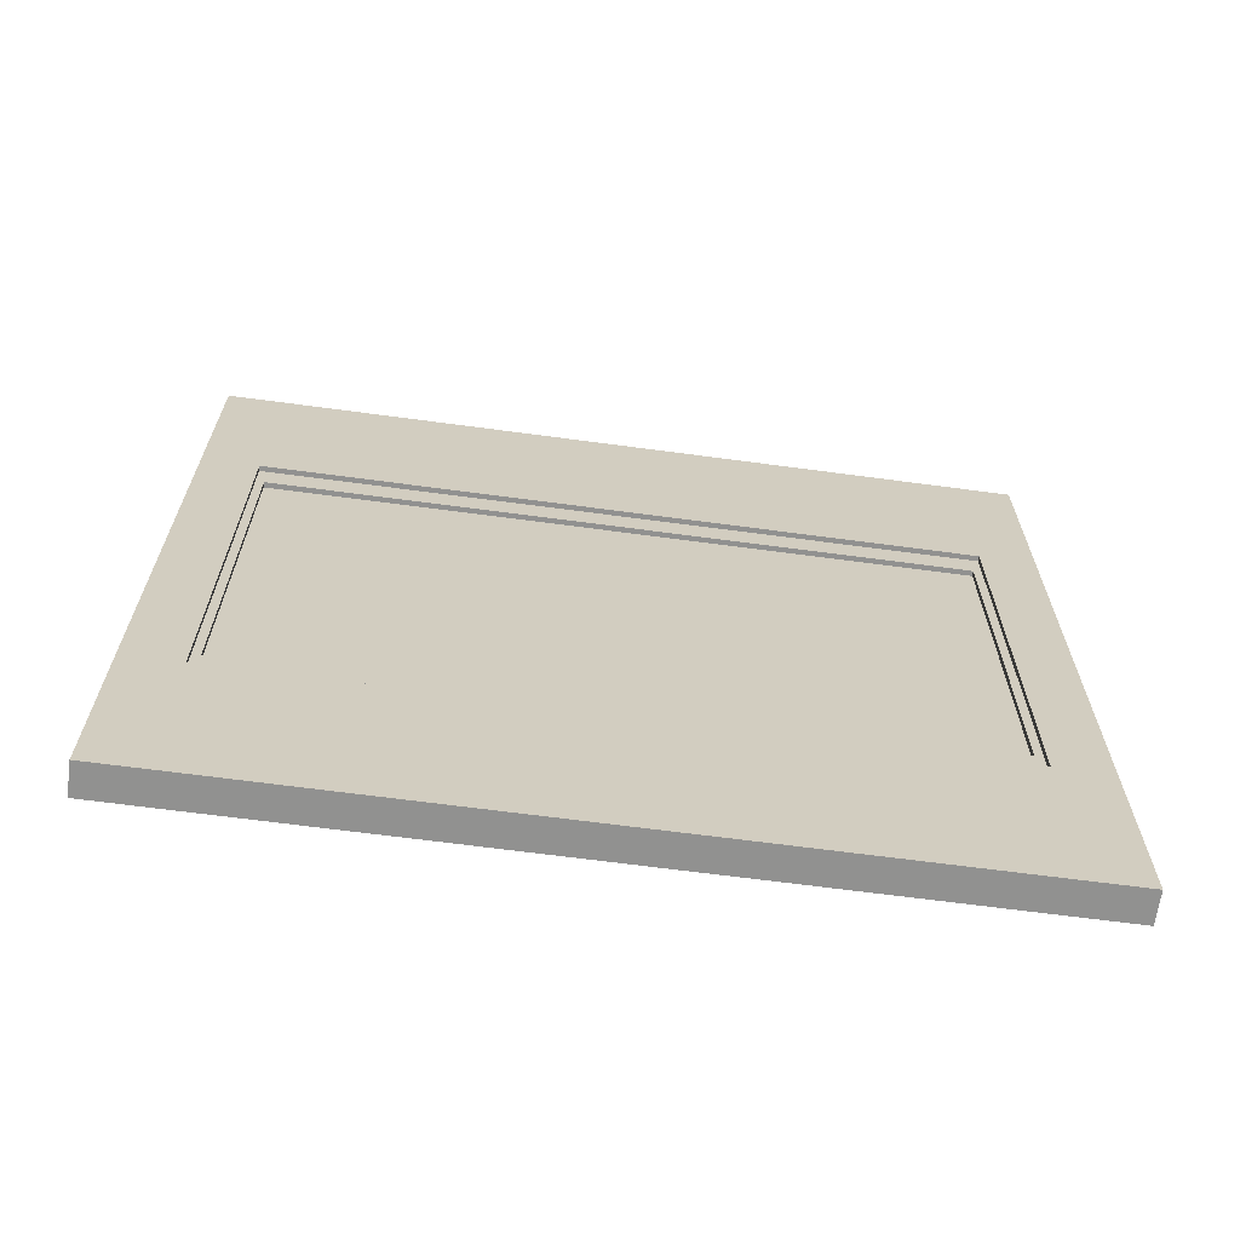
<metadata>
{"format":"obj","ext":"obj","renderer":"f3d","projection":"perspective","resolution":1024,"background":"white","views":[{"elev":-65.9,"azim":82.3,"up":"+Y"}]}
</metadata>
<code>
v 0 0.191 0.2304
v 0 0.05606 0.2473
v 0 0.05606 0.2304
v 0 0.191 0.2473
v -0.003213 0.05606 0.2473
v -0.001606 0.05606 0.2304
v -0.003213 0.191 0.2473
v -0.001606 0.06437 0.2304
v -0.001606 0.191 0.2304
v -0.006425 0.191 0.2473
v -0.001872 0.05606 0.2304
v -0.001872 0.06437 0.2304
v -0.001606 0.1827 0.2304
v -0.001872 0.191 0.2304
v -0.006425 0.1973 0.2473
v -0.009637 0.191 0.2473
v -0.003213 0.05606 0.2323
v -0.001606 0.06437 0.2279
v -0.001872 0.1827 0.2304
v -0.003213 0.191 0.2323
v -0.003213 0.1973 0.2473
v -0.006425 0.1973 0.2323
v -0.006425 0.05606 0.2473
v -0.006425 0.191 0.2323
v -0.003213 0.04983 0.2473
v -0.003213 0.05606 0.2304
v -0.003213 0.06437 0.2304
v -0.003213 0.06437 0.2279
v -0.001606 0.1827 0.2279
v -0.003213 0.191 0.2304
v -0.009637 0.05606 0.2473
v -0.009637 0.191 0.2304
v -0.003213 0.04983 0.2323
v -0.003213 0.1827 0.2279
v -0.003213 0.1827 0.2304
v -0.003213 0.1973 0.2323
v -0.006425 0.05606 0.2323
v -0.006425 0.04983 0.2473
v -0.006425 0.191 0.2304
v -0.009637 0.05606 0.2304
v -0.006425 0.05606 0.2304
v -0.006425 0.04983 0.2323
v -0.006662 0.05606 0.2304
v -0.009637 0.05606 0
v -0.009637 0 0.2473
v -0.009637 0 0
v -0.006425 0.05606 0
v 0 0 0
v -0.006425 0.04983 0
v 0 0 0.2473
v -0.006425 0.04983 0.1169
v -0.003213 0.04983 0
v -0.001606 0.05606 0.2473
v 0 0.05606 0
v -0.003213 0.05606 0
v -0.003213 0.04983 0.1169
v -0.003213 0.05606 0.01697
v -0.001606 0.05606 0
v -0.001606 0.05606 0.01697
v -0.003213 0.06437 0.01697
v -0.001606 0.06437 0.01697
v -0.003213 0.1827 0.01948
v -0.003213 0.06431 0.2279
v -0.003213 0.06431 0.01948
v -0.009637 0.2471 0
v -0.009637 0.191 0
v -0.009637 0.2471 0.2473
v -0.006425 0.191 0
v 0 0.2471 0.2473
v -0.006425 0.1973 0
v 0 0.2471 0
v -0.003213 0.1973 0
v -0.006425 0.1973 0.1169
v 0 0.191 0
v -0.001606 0.191 0.2473
v -0.003213 0.1973 0.1169
v -0.001606 0.191 0
v -0.003213 0.191 0.01697
v -0.001606 0.191 0.01697
v -0.003213 0.191 0
v -0.001606 0.1827 0.01697
v -0.003213 0.1827 0.01697
v 0 0.05606 0.01697
v 0 0.191 0.01697
v -0.001872 0.191 0.01697
v -0.001872 0.1827 0.01697
v -0.001606 0.06431 0.01697
v -0.003213 0.05606 0.01508
v -0.003213 0.191 0.01508
v -0.006425 0.1973 0.01508
v -0.001606 0.1827 0.01948
v -0.001606 0.06431 0.01948
v -0.003213 0.06431 0.01697
v -0.003213 0.04983 0.01508
v -0.006425 0.04983 0.01508
v -0.006425 0.05606 0.01508
v -0.003213 0.1973 0.01508
v -0.006425 0.191 0.01508
v -0.009637 0.191 0.01697
v -0.009637 0.05606 0.01697
v -0.006662 0.191 0.01697
v -0.006425 0.191 0.01697
v -0.006425 0.05606 0.01697
v 0 0.191 0.2304
v 0 0.191 0.2304
v 0 0.191 0.2304
v 0 0.191 0.2304
v 0 0.191 0.2304
v 0 0.05606 0.2473
v 0 0.05606 0.2473
v 0 0.05606 0.2473
v 0 0.05606 0.2473
v 0 0.05606 0.2473
v 0 0.05606 0.2304
v 0 0.05606 0.2304
v 0 0.05606 0.2304
v 0 0.05606 0.2304
v 0 0.05606 0.2304
v 0 0.191 0.2473
v 0 0.191 0.2473
v 0 0.191 0.2473
v 0 0.191 0.2473
v 0 0.191 0.2473
v -0.003213 0.05606 0.2473
v -0.003213 0.05606 0.2473
v -0.003213 0.05606 0.2473
v -0.003213 0.05606 0.2473
v -0.003213 0.05606 0.2473
v -0.001606 0.05606 0.2304
v -0.001606 0.05606 0.2304
v -0.001606 0.05606 0.2304
v -0.001606 0.05606 0.2304
v -0.001606 0.05606 0.2304
v -0.003213 0.191 0.2473
v -0.003213 0.191 0.2473
v -0.003213 0.191 0.2473
v -0.003213 0.191 0.2473
v -0.003213 0.191 0.2473
v -0.001606 0.06437 0.2304
v -0.001606 0.06437 0.2304
v -0.001606 0.06437 0.2304
v -0.001606 0.06437 0.2304
v -0.001606 0.06437 0.2304
v -0.001606 0.191 0.2304
v -0.001606 0.191 0.2304
v -0.001606 0.191 0.2304
v -0.001606 0.191 0.2304
v -0.001606 0.191 0.2304
v -0.006425 0.191 0.2473
v -0.006425 0.191 0.2473
v -0.006425 0.191 0.2473
v -0.006425 0.191 0.2473
v -0.006425 0.191 0.2473
v -0.001872 0.05606 0.2304
v -0.001872 0.05606 0.2304
v -0.001872 0.05606 0.2304
v -0.001872 0.06437 0.2304
v -0.001872 0.06437 0.2304
v -0.001872 0.06437 0.2304
v -0.001606 0.1827 0.2304
v -0.001606 0.1827 0.2304
v -0.001606 0.1827 0.2304
v -0.001606 0.1827 0.2304
v -0.001606 0.1827 0.2304
v -0.001872 0.191 0.2304
v -0.001872 0.191 0.2304
v -0.001872 0.191 0.2304
v -0.006425 0.1973 0.2473
v -0.006425 0.1973 0.2473
v -0.006425 0.1973 0.2473
v -0.006425 0.1973 0.2473
v -0.006425 0.1973 0.2473
v -0.009637 0.191 0.2473
v -0.009637 0.191 0.2473
v -0.009637 0.191 0.2473
v -0.009637 0.191 0.2473
v -0.009637 0.191 0.2473
v -0.003213 0.05606 0.2323
v -0.003213 0.05606 0.2323
v -0.003213 0.05606 0.2323
v -0.003213 0.05606 0.2323
v -0.003213 0.05606 0.2323
v -0.001606 0.06437 0.2279
v -0.001606 0.06437 0.2279
v -0.001606 0.06437 0.2279
v -0.001606 0.06437 0.2279
v -0.001606 0.06437 0.2279
v -0.001872 0.1827 0.2304
v -0.001872 0.1827 0.2304
v -0.001872 0.1827 0.2304
v -0.003213 0.191 0.2323
v -0.003213 0.191 0.2323
v -0.003213 0.191 0.2323
v -0.003213 0.191 0.2323
v -0.003213 0.191 0.2323
v -0.003213 0.1973 0.2473
v -0.003213 0.1973 0.2473
v -0.003213 0.1973 0.2473
v -0.003213 0.1973 0.2473
v -0.003213 0.1973 0.2473
v -0.006425 0.1973 0.2323
v -0.006425 0.1973 0.2323
v -0.006425 0.1973 0.2323
v -0.006425 0.1973 0.2323
v -0.006425 0.1973 0.2323
v -0.006425 0.05606 0.2473
v -0.006425 0.05606 0.2473
v -0.006425 0.05606 0.2473
v -0.006425 0.05606 0.2473
v -0.006425 0.05606 0.2473
v -0.006425 0.191 0.2323
v -0.006425 0.191 0.2323
v -0.006425 0.191 0.2323
v -0.006425 0.191 0.2323
v -0.006425 0.191 0.2323
v -0.003213 0.04983 0.2473
v -0.003213 0.04983 0.2473
v -0.003213 0.04983 0.2473
v -0.003213 0.04983 0.2473
v -0.003213 0.04983 0.2473
v -0.003213 0.05606 0.2304
v -0.003213 0.05606 0.2304
v -0.003213 0.05606 0.2304
v -0.003213 0.05606 0.2304
v -0.003213 0.05606 0.2304
v -0.003213 0.06437 0.2304
v -0.003213 0.06437 0.2304
v -0.003213 0.06437 0.2304
v -0.003213 0.06437 0.2304
v -0.003213 0.06437 0.2304
v -0.003213 0.06437 0.2279
v -0.003213 0.06437 0.2279
v -0.003213 0.06437 0.2279
v -0.003213 0.06437 0.2279
v -0.003213 0.06437 0.2279
v -0.001606 0.1827 0.2279
v -0.001606 0.1827 0.2279
v -0.001606 0.1827 0.2279
v -0.001606 0.1827 0.2279
v -0.001606 0.1827 0.2279
v -0.003213 0.191 0.2304
v -0.003213 0.191 0.2304
v -0.003213 0.191 0.2304
v -0.003213 0.191 0.2304
v -0.003213 0.191 0.2304
v -0.009637 0.05606 0.2473
v -0.009637 0.05606 0.2473
v -0.009637 0.05606 0.2473
v -0.009637 0.05606 0.2473
v -0.009637 0.05606 0.2473
v -0.009637 0.191 0.2304
v -0.009637 0.191 0.2304
v -0.009637 0.191 0.2304
v -0.009637 0.191 0.2304
v -0.009637 0.191 0.2304
v -0.003213 0.04983 0.2323
v -0.003213 0.04983 0.2323
v -0.003213 0.04983 0.2323
v -0.003213 0.04983 0.2323
v -0.003213 0.04983 0.2323
v -0.003213 0.1827 0.2279
v -0.003213 0.1827 0.2279
v -0.003213 0.1827 0.2279
v -0.003213 0.1827 0.2279
v -0.003213 0.1827 0.2279
v -0.003213 0.1827 0.2304
v -0.003213 0.1827 0.2304
v -0.003213 0.1827 0.2304
v -0.003213 0.1827 0.2304
v -0.003213 0.1827 0.2304
v -0.003213 0.1973 0.2323
v -0.003213 0.1973 0.2323
v -0.003213 0.1973 0.2323
v -0.003213 0.1973 0.2323
v -0.003213 0.1973 0.2323
v -0.006425 0.05606 0.2323
v -0.006425 0.05606 0.2323
v -0.006425 0.05606 0.2323
v -0.006425 0.05606 0.2323
v -0.006425 0.05606 0.2323
v -0.006425 0.04983 0.2473
v -0.006425 0.04983 0.2473
v -0.006425 0.04983 0.2473
v -0.006425 0.04983 0.2473
v -0.006425 0.04983 0.2473
v -0.006425 0.191 0.2304
v -0.006425 0.191 0.2304
v -0.006425 0.191 0.2304
v -0.006425 0.191 0.2304
v -0.006425 0.191 0.2304
v -0.009637 0.05606 0.2304
v -0.009637 0.05606 0.2304
v -0.009637 0.05606 0.2304
v -0.009637 0.05606 0.2304
v -0.009637 0.05606 0.2304
v -0.006425 0.05606 0.2304
v -0.006425 0.05606 0.2304
v -0.006425 0.05606 0.2304
v -0.006425 0.05606 0.2304
v -0.006425 0.05606 0.2304
v -0.006425 0.04983 0.2323
v -0.006425 0.04983 0.2323
v -0.006425 0.04983 0.2323
v -0.006425 0.04983 0.2323
v -0.006425 0.04983 0.2323
v -0.006662 0.05606 0.2304
v -0.006662 0.05606 0.2304
v -0.006662 0.05606 0.2304
v -0.009637 0.05606 0
v -0.009637 0.05606 0
v -0.009637 0.05606 0
v -0.009637 0.05606 0
v -0.009637 0.05606 0
v -0.009637 0 0.2473
v -0.009637 0 0.2473
v -0.009637 0 0.2473
v -0.009637 0 0.2473
v -0.009637 0 0.2473
v -0.009637 0 0
v -0.009637 0 0
v -0.009637 0 0
v -0.009637 0 0
v -0.009637 0 0
v -0.006425 0.05606 0
v -0.006425 0.05606 0
v -0.006425 0.05606 0
v -0.006425 0.05606 0
v -0.006425 0.05606 0
v 0 0 0
v 0 0 0
v 0 0 0
v 0 0 0
v 0 0 0
v -0.006425 0.04983 0
v -0.006425 0.04983 0
v -0.006425 0.04983 0
v -0.006425 0.04983 0
v -0.006425 0.04983 0
v 0 0 0.2473
v 0 0 0.2473
v 0 0 0.2473
v 0 0 0.2473
v 0 0 0.2473
v -0.003213 0.04983 0
v -0.003213 0.04983 0
v -0.003213 0.04983 0
v -0.003213 0.04983 0
v -0.003213 0.04983 0
v -0.001606 0.05606 0.2473
v -0.001606 0.05606 0.2473
v -0.001606 0.05606 0.2473
v 0 0.05606 0
v 0 0.05606 0
v 0 0.05606 0
v 0 0.05606 0
v 0 0.05606 0
v -0.003213 0.05606 0
v -0.003213 0.05606 0
v -0.003213 0.05606 0
v -0.003213 0.05606 0
v -0.003213 0.05606 0
v -0.003213 0.05606 0.01697
v -0.003213 0.05606 0.01697
v -0.003213 0.05606 0.01697
v -0.003213 0.05606 0.01697
v -0.003213 0.05606 0.01697
v -0.001606 0.05606 0
v -0.001606 0.05606 0
v -0.001606 0.05606 0.01697
v -0.001606 0.05606 0.01697
v -0.001606 0.05606 0.01697
v -0.001606 0.05606 0.01697
v -0.001606 0.05606 0.01697
v -0.003213 0.06437 0.01697
v -0.003213 0.06437 0.01697
v -0.003213 0.06437 0.01697
v -0.003213 0.06437 0.01697
v -0.003213 0.06437 0.01697
v -0.001606 0.06437 0.01697
v -0.001606 0.06437 0.01697
v -0.001606 0.06437 0.01697
v -0.001606 0.06437 0.01697
v -0.001606 0.06437 0.01697
v -0.003213 0.1827 0.01948
v -0.003213 0.1827 0.01948
v -0.003213 0.1827 0.01948
v -0.003213 0.1827 0.01948
v -0.003213 0.1827 0.01948
v -0.003213 0.06431 0.01948
v -0.003213 0.06431 0.01948
v -0.003213 0.06431 0.01948
v -0.003213 0.06431 0.01948
v -0.003213 0.06431 0.01948
v -0.009637 0.2471 0
v -0.009637 0.2471 0
v -0.009637 0.2471 0
v -0.009637 0.2471 0
v -0.009637 0.2471 0
v -0.009637 0.191 0
v -0.009637 0.191 0
v -0.009637 0.191 0
v -0.009637 0.191 0
v -0.009637 0.191 0
v -0.009637 0.2471 0.2473
v -0.009637 0.2471 0.2473
v -0.009637 0.2471 0.2473
v -0.009637 0.2471 0.2473
v -0.009637 0.2471 0.2473
v -0.006425 0.191 0
v -0.006425 0.191 0
v -0.006425 0.191 0
v -0.006425 0.191 0
v -0.006425 0.191 0
v 0 0.2471 0.2473
v 0 0.2471 0.2473
v 0 0.2471 0.2473
v 0 0.2471 0.2473
v 0 0.2471 0.2473
v -0.006425 0.1973 0
v -0.006425 0.1973 0
v -0.006425 0.1973 0
v -0.006425 0.1973 0
v -0.006425 0.1973 0
v 0 0.2471 0
v 0 0.2471 0
v 0 0.2471 0
v 0 0.2471 0
v 0 0.2471 0
v -0.003213 0.1973 0
v -0.003213 0.1973 0
v -0.003213 0.1973 0
v -0.003213 0.1973 0
v -0.003213 0.1973 0
v 0 0.191 0
v 0 0.191 0
v 0 0.191 0
v 0 0.191 0
v 0 0.191 0
v -0.001606 0.191 0.2473
v -0.001606 0.191 0.2473
v -0.001606 0.191 0.2473
v -0.001606 0.191 0
v -0.001606 0.191 0
v -0.001606 0.191 0
v -0.003213 0.191 0.01697
v -0.003213 0.191 0.01697
v -0.003213 0.191 0.01697
v -0.003213 0.191 0.01697
v -0.003213 0.191 0.01697
v -0.001606 0.191 0.01697
v -0.001606 0.191 0.01697
v -0.001606 0.191 0.01697
v -0.001606 0.191 0.01697
v -0.001606 0.191 0.01697
v -0.003213 0.191 0
v -0.003213 0.191 0
v -0.003213 0.191 0
v -0.003213 0.191 0
v -0.003213 0.191 0
v -0.001606 0.1827 0.01697
v -0.001606 0.1827 0.01697
v -0.001606 0.1827 0.01697
v -0.001606 0.1827 0.01697
v -0.001606 0.1827 0.01697
v -0.003213 0.1827 0.01697
v -0.003213 0.1827 0.01697
v -0.003213 0.1827 0.01697
v -0.003213 0.1827 0.01697
v -0.003213 0.1827 0.01697
v 0 0.05606 0.01697
v 0 0.05606 0.01697
v 0 0.05606 0.01697
v 0 0.05606 0.01697
v 0 0.05606 0.01697
v 0 0.191 0.01697
v 0 0.191 0.01697
v 0 0.191 0.01697
v 0 0.191 0.01697
v 0 0.191 0.01697
v -0.001872 0.191 0.01697
v -0.001872 0.191 0.01697
v -0.001872 0.191 0.01697
v -0.001872 0.1827 0.01697
v -0.001872 0.1827 0.01697
v -0.001872 0.1827 0.01697
v -0.001606 0.06431 0.01697
v -0.001606 0.06431 0.01697
v -0.001606 0.06431 0.01697
v -0.001606 0.06431 0.01697
v -0.001606 0.06431 0.01697
v -0.003213 0.05606 0.01508
v -0.003213 0.05606 0.01508
v -0.003213 0.05606 0.01508
v -0.003213 0.191 0.01508
v -0.003213 0.191 0.01508
v -0.003213 0.191 0.01508
v -0.003213 0.191 0.01508
v -0.003213 0.191 0.01508
v -0.006425 0.1973 0.01508
v -0.006425 0.1973 0.01508
v -0.006425 0.1973 0.01508
v -0.006425 0.1973 0.01508
v -0.006425 0.1973 0.01508
v -0.001606 0.1827 0.01948
v -0.001606 0.1827 0.01948
v -0.001606 0.1827 0.01948
v -0.001606 0.1827 0.01948
v -0.001606 0.1827 0.01948
v -0.001606 0.06431 0.01948
v -0.001606 0.06431 0.01948
v -0.001606 0.06431 0.01948
v -0.001606 0.06431 0.01948
v -0.001606 0.06431 0.01948
v -0.003213 0.06431 0.01697
v -0.003213 0.06431 0.01697
v -0.003213 0.06431 0.01697
v -0.003213 0.06431 0.01697
v -0.003213 0.06431 0.01697
v -0.003213 0.04983 0.01508
v -0.003213 0.04983 0.01508
v -0.003213 0.04983 0.01508
v -0.003213 0.04983 0.01508
v -0.003213 0.04983 0.01508
v -0.006425 0.04983 0.01508
v -0.006425 0.04983 0.01508
v -0.006425 0.04983 0.01508
v -0.006425 0.04983 0.01508
v -0.006425 0.04983 0.01508
v -0.006425 0.05606 0.01508
v -0.006425 0.05606 0.01508
v -0.006425 0.05606 0.01508
v -0.006425 0.05606 0.01508
v -0.006425 0.05606 0.01508
v -0.003213 0.1973 0.01508
v -0.003213 0.1973 0.01508
v -0.003213 0.1973 0.01508
v -0.003213 0.1973 0.01508
v -0.003213 0.1973 0.01508
v -0.006425 0.191 0.01508
v -0.006425 0.191 0.01508
v -0.006425 0.191 0.01508
v -0.006425 0.191 0.01508
v -0.006425 0.191 0.01508
v -0.009637 0.191 0.01697
v -0.009637 0.191 0.01697
v -0.009637 0.191 0.01697
v -0.009637 0.191 0.01697
v -0.009637 0.191 0.01697
v -0.009637 0.05606 0.01697
v -0.009637 0.05606 0.01697
v -0.009637 0.05606 0.01697
v -0.009637 0.05606 0.01697
v -0.009637 0.05606 0.01697
v -0.006662 0.191 0.01697
v -0.006662 0.191 0.01697
v -0.006662 0.191 0.01697
v -0.006425 0.191 0.01697
v -0.006425 0.191 0.01697
v -0.006425 0.191 0.01697
v -0.006425 0.191 0.01697
v -0.006425 0.191 0.01697
v -0.006425 0.05606 0.01697
v -0.006425 0.05606 0.01697
v -0.006425 0.05606 0.01697
v -0.006425 0.05606 0.01697
v -0.006425 0.05606 0.01697
v -0.006425 0.04983 0.1169
v -0.006425 0.04983 0.1169
v -0.006425 0.04983 0.1169
v -0.003213 0.04983 0.1169
v -0.003213 0.04983 0.1169
v -0.003213 0.04983 0.1169
v -0.003213 0.06431 0.2279
v -0.006425 0.1973 0.1169
v -0.006425 0.1973 0.1169
v -0.006425 0.1973 0.1169
v -0.003213 0.1973 0.1169
v -0.003213 0.1973 0.1169
v -0.003213 0.1973 0.1169
f 105 110 115
f 110 105 120
f 116 111 106
f 121 106 111
f 128 118 113
f 112 117 127
f 129 104 114
f 3 1 6
f 107 137 122
f 123 138 108
f 4 5 2
f 109 124 119
f 118 128 133
f 132 127 117
f 104 129 139
f 8 6 1
f 137 107 147
f 148 108 138
f 10 4 7
f 7 4 10
f 5 4 10
f 149 119 124
f 133 128 156
f 155 127 132
f 129 157 139
f 8 12 6
f 104 139 160
f 13 8 1
f 104 160 144
f 9 13 1
f 137 147 166
f 167 148 138
f 7 15 10
f 149 168 134
f 16 5 10
f 149 124 173
f 156 128 182
f 181 127 155
f 157 129 154
f 11 6 12
f 159 187 143
f 142 186 158
f 184 161 140
f 141 162 185
f 188 144 160
f 13 9 19
f 144 188 165
f 14 19 9
f 137 166 194
f 195 167 138
f 15 7 21
f 196 134 168
f 203 151 170
f 169 150 202
f 16 23 5
f 124 206 173
f 214 176 152
f 153 177 215
f 217 179 125
f 126 180 218
f 156 182 225
f 224 181 155
f 154 226 157
f 12 27 11
f 187 159 235
f 234 158 186
f 161 184 237
f 238 185 162
f 239 189 163
f 164 190 240
f 188 241 165
f 14 30 19
f 194 166 244
f 245 167 195
f 192 197 135
f 136 198 193
f 199 204 171
f 172 205 200
f 151 203 213
f 212 202 150
f 23 16 31
f 246 173 206
f 23 25 5
f 124 216 206
f 176 214 254
f 255 215 177
f 179 217 257
f 258 218 180
f 180 228 223
f 222 227 179
f 226 154 221
f 26 11 27
f 235 159 230
f 229 158 234
f 261 183 231
f 28 18 34
f 183 261 236
f 29 34 18
f 189 239 264
f 265 240 190
f 241 188 266
f 35 19 30
f 243 180 193
f 192 179 242
f 197 192 272
f 273 193 198
f 204 199 274
f 275 200 205
f 271 211 201
f 22 24 36
f 253 248 175
f 174 247 252
f 250 280 210
f 209 279 249
f 25 23 38
f 281 206 216
f 254 214 289
f 290 215 255
f 285 260 220
f 219 259 284
f 256 276 178
f 17 37 33
f 228 180 243
f 242 179 227
f 268 233 228
f 227 232 267
f 233 268 263
f 262 267 232
f 189 264 269
f 270 265 190
f 35 27 30
f 30 27 35
f 178 211 191
f 20 24 17
f 191 211 271
f 36 24 20
f 248 253 293
f 292 252 247
f 280 250 300
f 299 249 279
f 278 283 208
f 207 282 277
f 212 297 287
f 288 298 213
f 296 251 286
f 39 32 41
f 260 285 305
f 304 284 259
f 276 256 301
f 42 33 37
f 178 276 211
f 24 37 17
f 251 306 291
f 40 43 32
f 308 250 295
f 294 249 307
f 300 250 308
f 307 249 299
f 297 212 277
f 278 213 298
f 283 278 303
f 302 277 282
f 306 251 296
f 41 32 43
f 311 316 248
f 316 311 321
f 247 315 310
f 320 310 315
f 38 31 45
f 314 246 281
f 249 327 312
f 313 328 250
f 324 319 309
f 44 46 47
f 333 318 323
f 322 317 332
f 31 38 23
f 206 281 246
f 38 45 25
f 216 314 281
f 327 249 209
f 210 250 328
f 319 324 334
f 49 47 46
f 318 333 343
f 342 332 317
f 319 334 329
f 48 49 46
f 51 207 282
f 283 208 567
f 25 45 50
f 339 314 216
f 207 51 325
f 326 567 208
f 325 51 335
f 336 567 326
f 330 110 340
f 341 111 331
f 344 329 334
f 49 48 52
f 50 53 25
f 216 349 339
f 568 347 337
f 338 348 569
f 110 330 353
f 354 331 111
f 53 50 2
f 109 339 349
f 357 329 344
f 52 48 55
f 25 53 5
f 124 349 216
f 347 568 571
f 572 569 348
f 357 352 329
f 48 54 55
f 355 350 112
f 113 351 356
f 346 364 359
f 358 363 345
f 132 127 350
f 351 128 133
f 126 570 218
f 217 56 125
f 570 364 346
f 345 363 56
f 54 55 58
f 58 55 54
f 350 355 372
f 373 356 351
f 365 367 360
f 361 368 366
f 127 132 224
f 225 133 128
f 6 53 59
f 59 53 6
f 570 126 223
f 222 125 56
f 570 376 364
f 363 375 56
f 372 355 367
f 368 356 373
f 367 365 372
f 373 366 368
f 6 27 26
f 221 226 129
f 370 140 130
f 131 141 371
f 223 376 570
f 56 375 222
f 374 369 362
f 57 59 60
f 27 6 8
f 139 129 226
f 376 223 228
f 227 222 375
f 140 370 380
f 381 371 141
f 369 374 379
f 61 60 59
f 142 377 229
f 230 378 143
f 377 142 382
f 383 143 378
f 385 63 390
f 63 385 262
f 391 573 386
f 263 386 573
f 175 396 401
f 396 175 406
f 400 395 174
f 405 174 395
f 394 409 399
f 66 68 65
f 403 153 177
f 176 152 402
f 16 15 67
f 404 168 173
f 417 397 407
f 408 398 418
f 409 394 419
f 70 65 68
f 153 403 413
f 412 402 152
f 15 16 10
f 149 173 168
f 67 15 21
f 196 168 404
f 397 417 427
f 428 418 398
f 67 21 69
f 414 196 404
f 419 394 429
f 72 65 70
f 73 410 420
f 421 411 574
f 410 73 150
f 151 574 411
f 150 73 169
f 170 574 151
f 415 435 425
f 426 436 416
f 424 429 394
f 65 72 71
f 7 69 21
f 196 414 134
f 433 576 423
f 422 575 432
f 435 415 120
f 121 416 436
f 434 429 424
f 71 72 74
f 75 69 7
f 134 414 439
f 198 243 136
f 135 242 197
f 576 433 579
f 578 432 575
f 69 75 4
f 119 439 414
f 123 444 438
f 437 443 122
f 442 429 434
f 74 72 77
f 138 148 441
f 440 147 137
f 577 243 198
f 197 242 76
f 148 138 245
f 244 137 147
f 431 447 577
f 76 446 430
f 441 454 123
f 122 453 440
f 444 123 454
f 453 122 443
f 429 442 455
f 80 77 72
f 79 75 9
f 9 75 79
f 577 268 243
f 242 267 76
f 35 9 30
f 241 144 266
f 447 431 457
f 456 430 446
f 447 268 577
f 76 267 446
f 449 444 454
f 453 443 448
f 444 449 459
f 458 448 443
f 145 461 451
f 452 462 146
f 9 35 13
f 160 266 144
f 268 447 467
f 466 446 267
f 460 445 450
f 79 78 81
f 461 145 161
f 162 146 462
f 469 164 270
f 269 163 468
f 445 460 465
f 82 81 78
f 164 469 464
f 463 468 163
f 471 435 476
f 435 471 353
f 477 436 472
f 354 472 436
f 458 478 437
f 438 479 459
f 79 83 84
f 475 470 450
f 474 361 356
f 355 360 473
f 357 434 352
f 54 74 55
f 478 458 453
f 454 459 479
f 68 80 74
f 74 80 68
f 83 79 81
f 460 450 470
f 361 474 366
f 365 473 360
f 434 357 324
f 47 55 74
f 453 458 481
f 482 459 454
f 419 455 409
f 68 80 70
f 309 409 434
f 74 68 44
f 79 86 81
f 460 483 450
f 83 81 87
f 486 460 470
f 83 87 57
f 362 486 470
f 55 57 88
f 88 57 55
f 357 334 324
f 47 49 55
f 309 434 324
f 47 74 44
f 481 458 497
f 498 459 482
f 86 79 85
f 480 450 483
f 455 419 429
f 72 70 80
f 411 501 421
f 420 500 410
f 409 309 399
f 66 44 68
f 484 507 463
f 464 508 485
f 461 510 487
f 488 511 462
f 57 87 93
f 514 486 362
f 364 447 493
f 492 446 363
f 520 358 492
f 493 359 521
f 334 357 344
f 52 55 49
f 526 326 336
f 335 325 525
f 533 313 328
f 327 312 532
f 430 495 456
f 457 496 431
f 481 497 448
f 449 498 482
f 85 82 86
f 483 465 480
f 422 537 432
f 433 538 423
f 501 411 541
f 540 410 500
f 537 422 502
f 503 423 538
f 311 546 401
f 400 545 310
f 402 542 412
f 413 543 403
f 507 484 387
f 388 485 508
f 510 461 505
f 506 462 511
f 393 490 513
f 512 489 392
f 490 393 518
f 517 392 489
f 93 78 57
f 57 78 93
f 493 447 496
f 495 446 492
f 358 520 345
f 346 521 359
f 88 96 94
f 519 529 491
f 348 528 338
f 337 527 347
f 326 526 531
f 530 525 325
f 313 533 553
f 552 532 312
f 495 430 535
f 536 431 496
f 82 85 78
f 445 480 465
f 387 484 468
f 469 485 388
f 89 90 98
f 539 499 494
f 90 89 97
f 534 494 499
f 546 311 551
f 550 310 545
f 555 402 547
f 548 403 556
f 542 402 560
f 561 403 543
f 64 91 62
f 384 504 389
f 91 64 92
f 509 389 504
f 391 467 516
f 515 466 390
f 93 82 78
f 78 82 93
f 89 96 88
f 491 529 494
f 528 348 523
f 522 347 527
f 94 96 95
f 524 529 519
f 553 533 566
f 565 532 552
f 467 391 386
f 385 390 466
f 89 98 96
f 529 539 494
f 100 101 99
f 544 554 549
f 560 402 555
f 556 403 561
f 558 530 540
f 541 531 559
f 530 558 563
f 564 559 531
f 102 100 103
f 562 549 557
f 101 100 102
f 557 549 554

</code>
